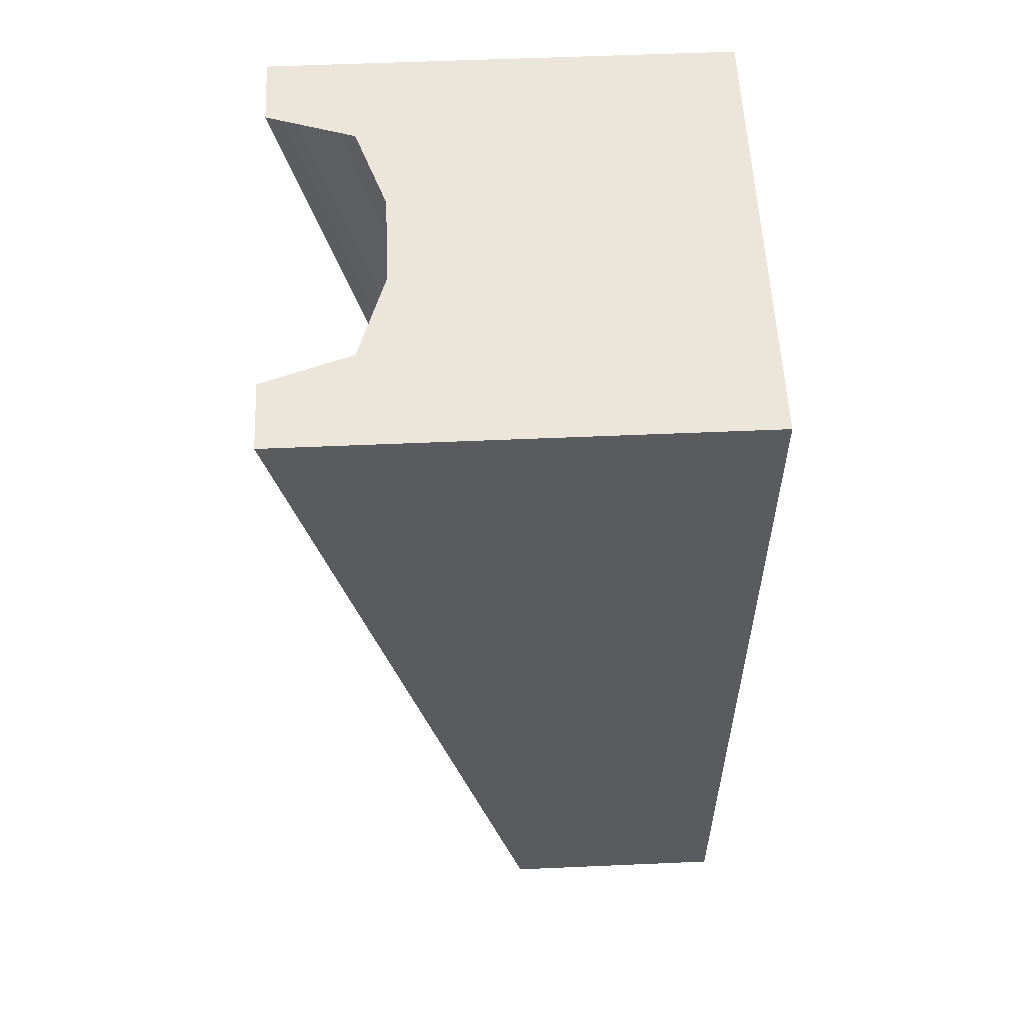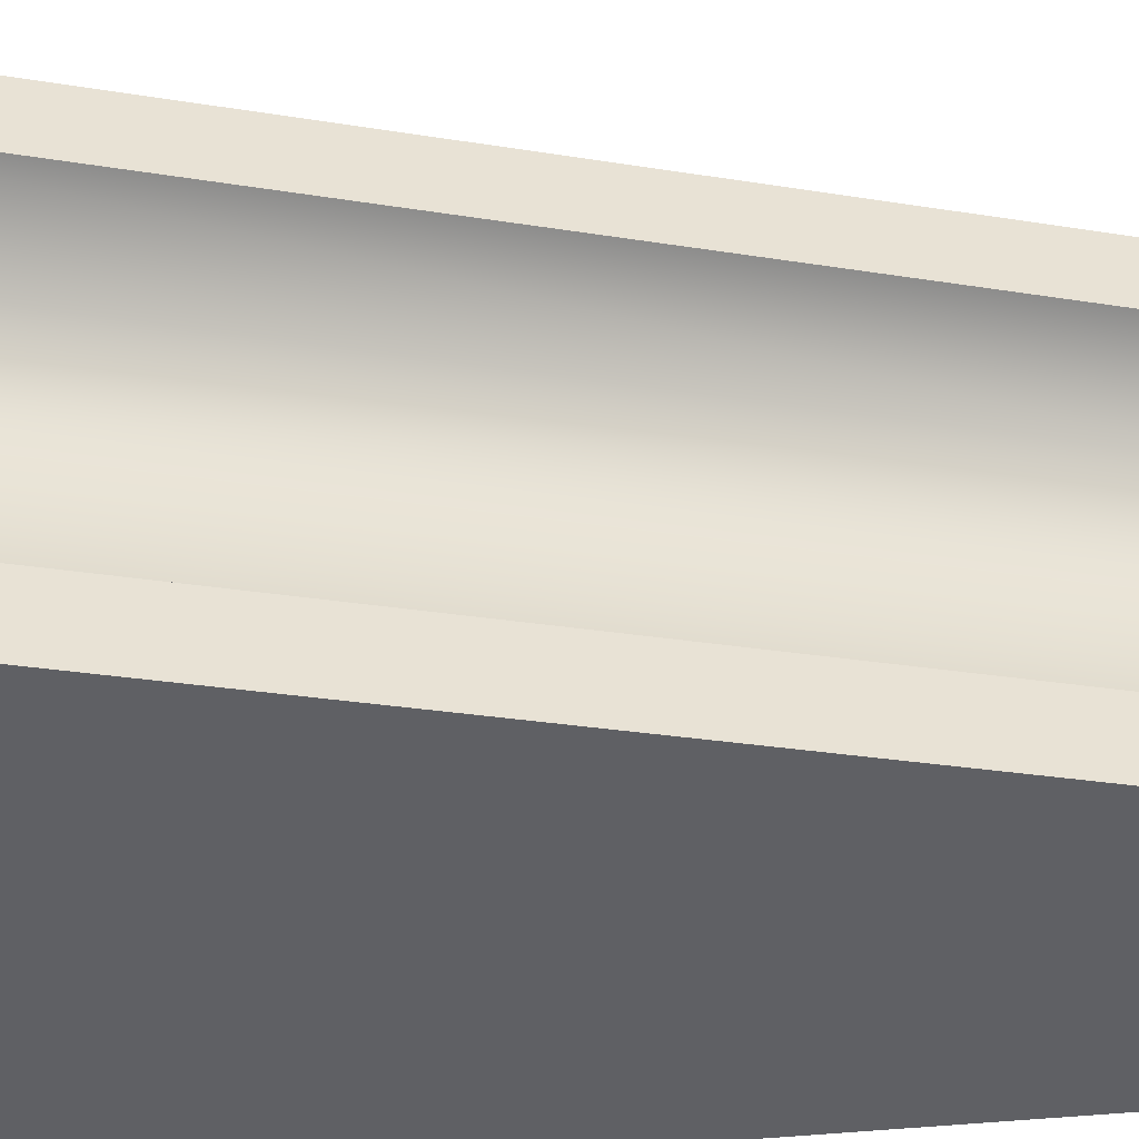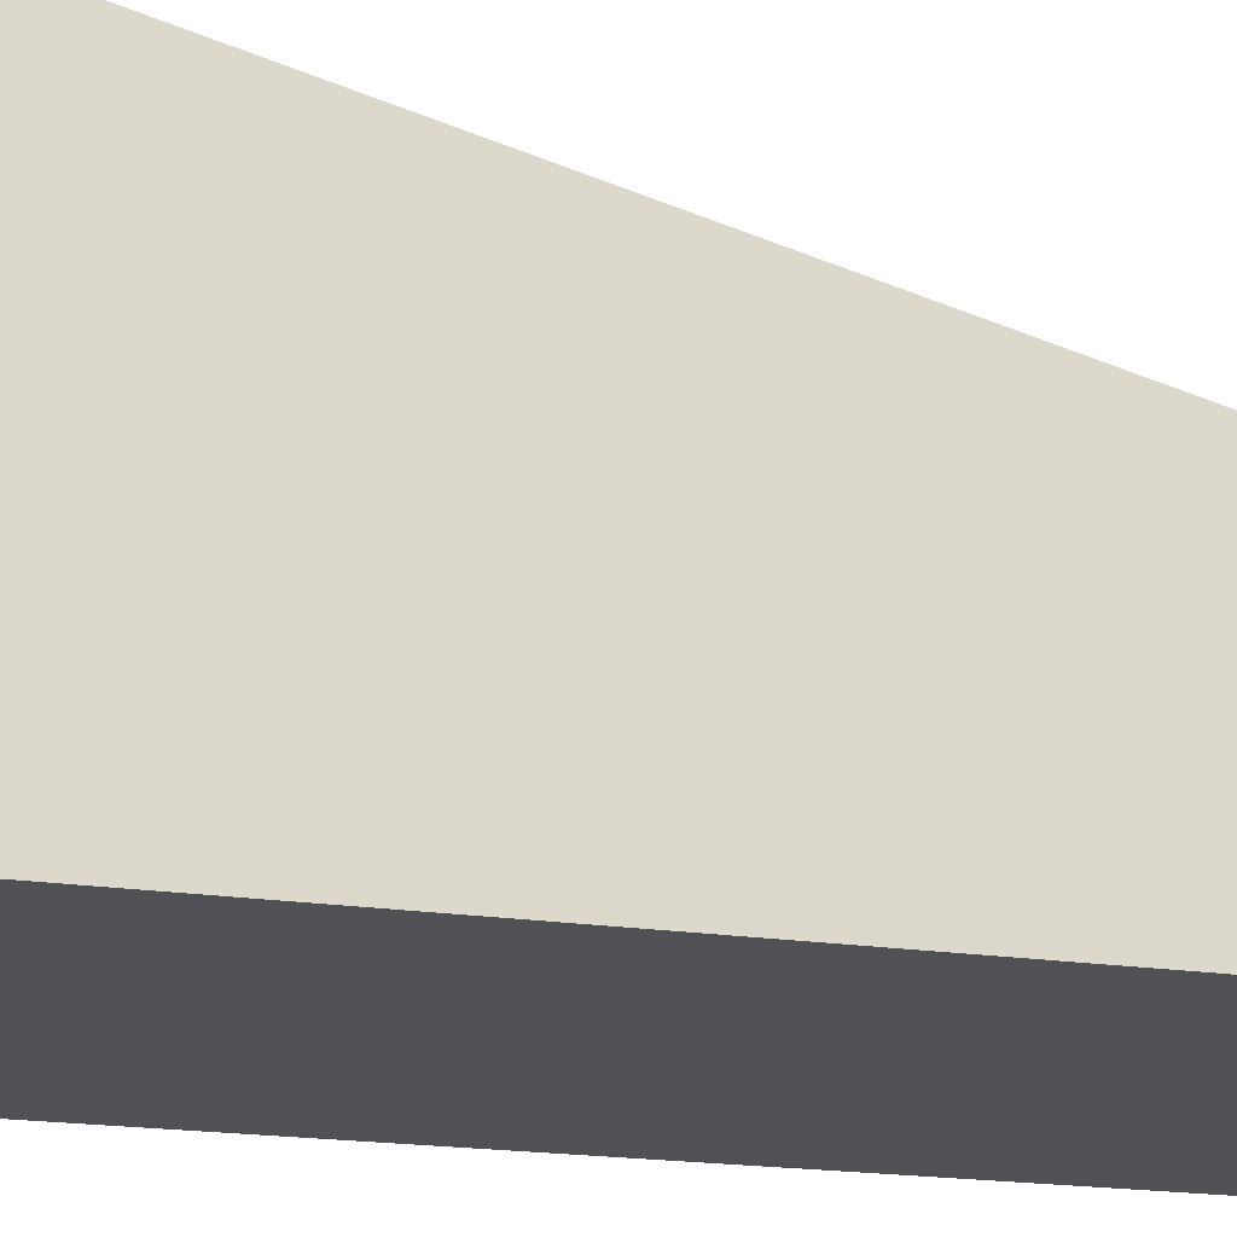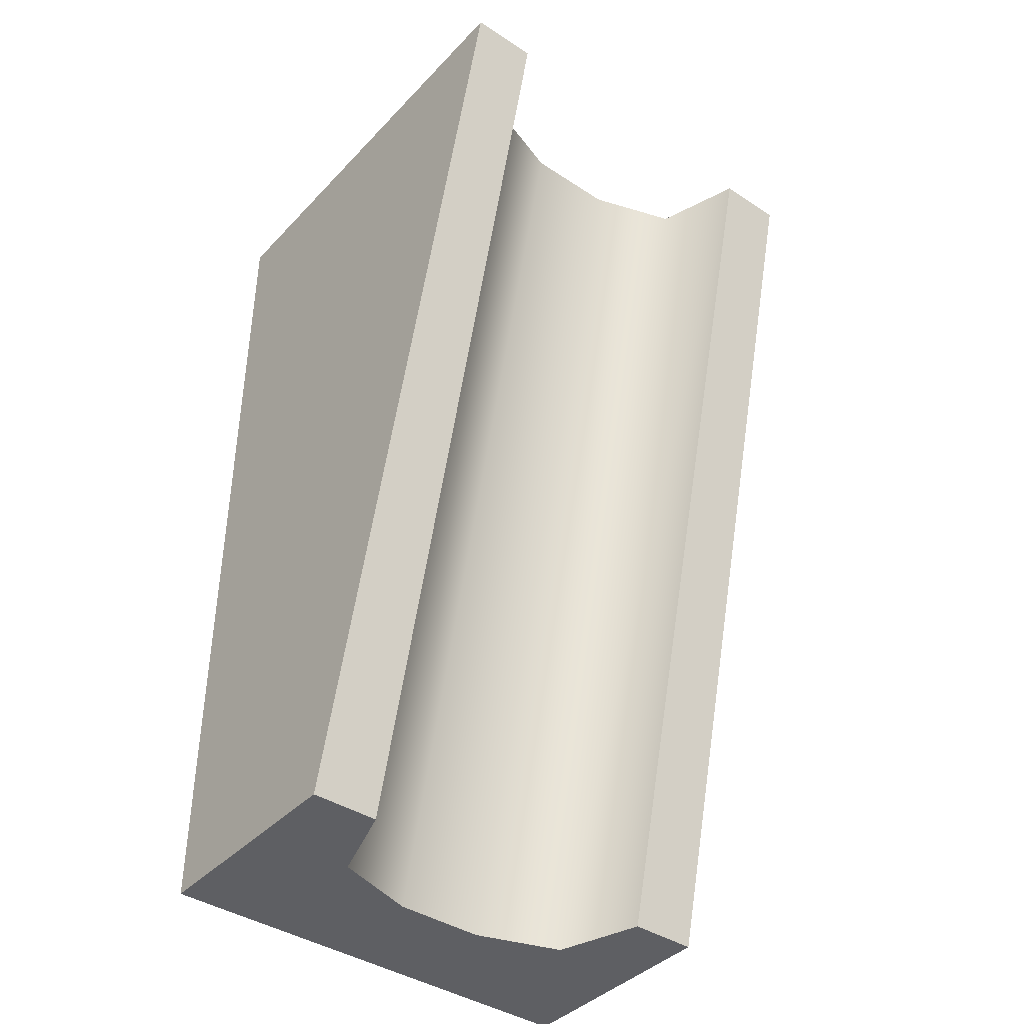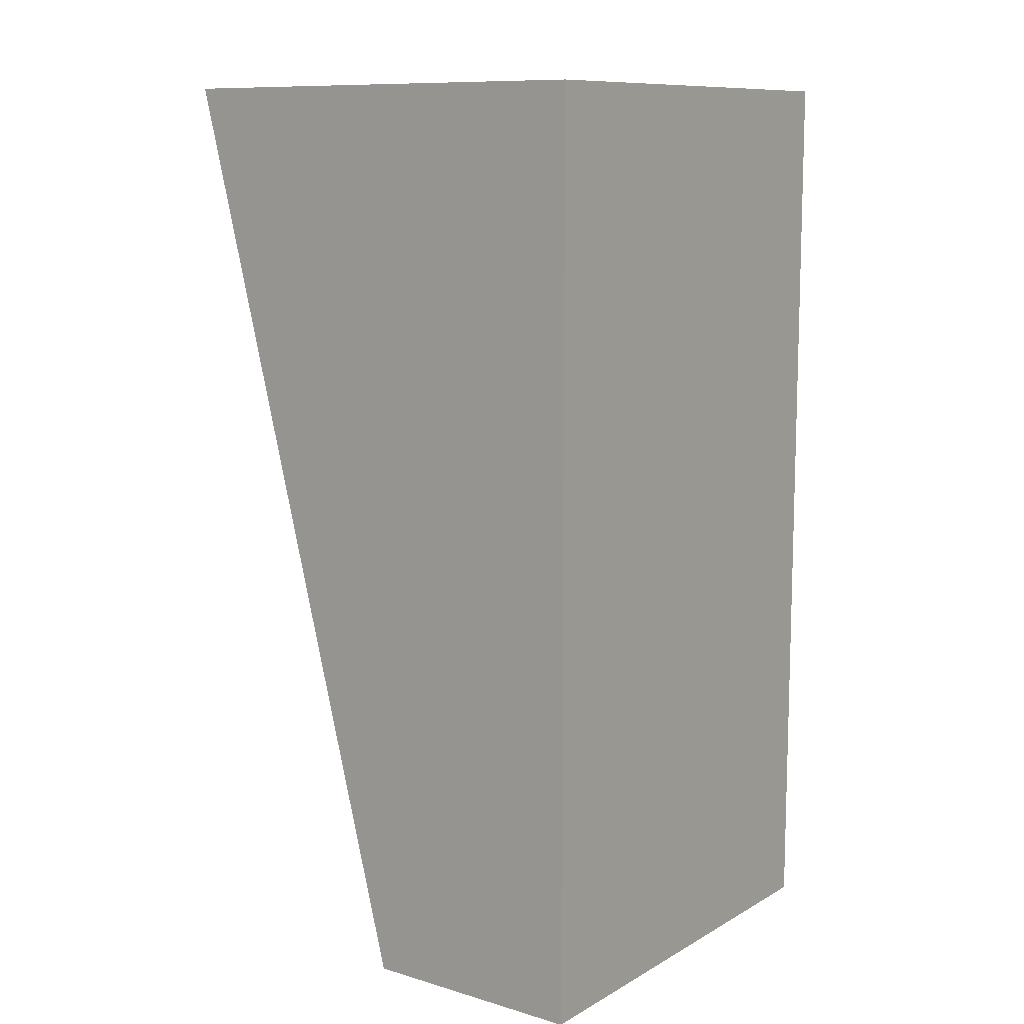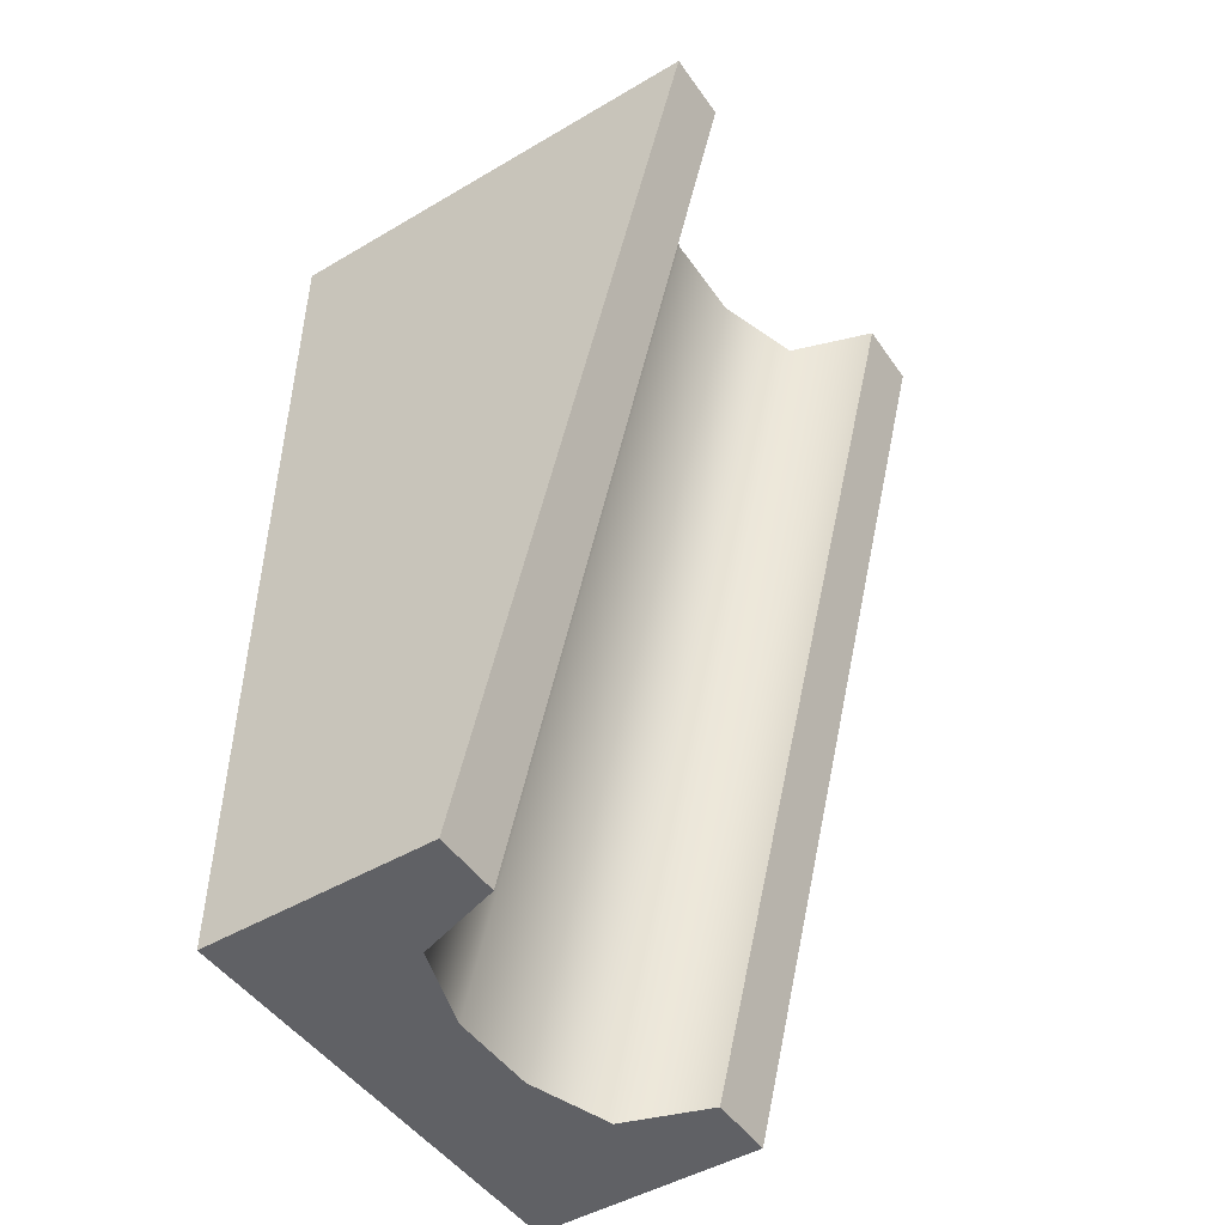
<metadata>
{"format":"obj","ext":"obj","renderer":"f3d","projection":"perspective","resolution":1024,"background":"white","views":[{"elev":56.5,"azim":-92.6,"up":"+Z"},{"elev":44.7,"azim":85.0,"up":"+Y"},{"elev":-19.5,"azim":73.7,"up":"+Y"},{"elev":-40.6,"azim":141.3,"up":"+Z"},{"elev":10.5,"azim":-53.6,"up":"+Z"},{"elev":-48.0,"azim":123.4,"up":"+Z"}]}
</metadata>
<code>
g slant_solid_long_B
v 0.5 0.5 -1
v 0.5 0 -1
v 0.5 1 1
v 0.5 0 1
v -0.5 0 1
v -0.5 0 -1
v -0.5 0.5 -1
v -0.5 1 1
v 0.2875 0.8125 1
v 0.35 1 1
v 0.1 0.75 1
v -0.1 0.75 1
v -0.2875 0.8125 1
v -0.35 1 1
v -0.35 0.5 -1
v -0.2875 0.3125 -1
v -0.1 0.25 -1
v 0.1 0.25 -1
v 0.2875 0.3125 -1
v 0.35 0.5 -1
f 3 2 1
f 2 3 4
f 1 2 3
f 4 3 2
f 5 2 4
f 2 5 6
f 4 2 5
f 6 5 2
f 5 7 6
f 7 5 8
f 6 7 5
f 8 5 7
f 3 5 4
f 5 3 9
f 9 3 10
f 5 9 11
f 12 5 11
f 13 5 12
f 5 13 8
f 8 13 14
f 4 5 3
f 9 3 5
f 10 3 9
f 11 9 5
f 11 5 12
f 12 5 13
f 8 13 5
f 14 13 8
f 16 7 15
f 16 6 7
f 6 16 2
f 2 16 17
f 18 2 17
f 19 2 18
f 2 19 1
f 1 19 20
f 15 7 16
f 7 6 16
f 2 16 6
f 17 16 2
f 17 2 18
f 18 2 19
f 1 19 2
f 20 19 1
f 20 3 1
f 3 20 10
f 1 3 20
f 10 20 3
f 7 14 15
f 14 7 8
f 15 14 7
f 8 7 14
f 16 12 17
f 12 16 13
f 17 12 16
f 13 16 12
f 14 16 15
f 16 14 13
f 15 16 14
f 13 14 16
f 9 20 19
f 20 9 10
f 19 20 9
f 10 9 20
f 17 11 18
f 11 17 12
f 18 11 17
f 12 17 11
f 18 9 19
f 9 18 11
f 19 9 18
f 11 18 9

</code>
